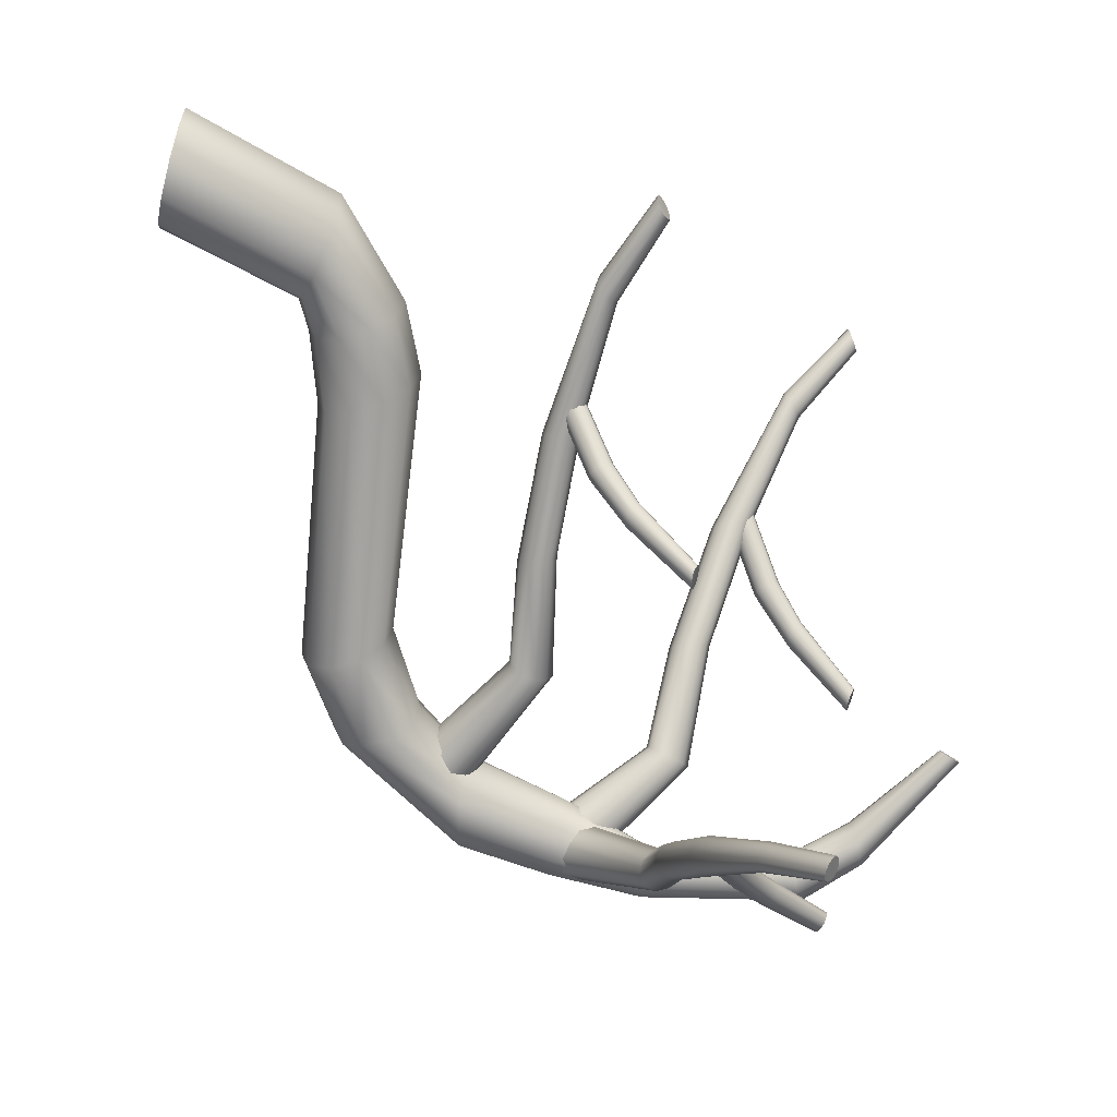
<metadata>
{"format":"obj","ext":"obj","renderer":"f3d","projection":"perspective","resolution":1024,"background":"white","views":[{"elev":-74.5,"azim":73.2,"up":"+Z"}]}
</metadata>
<code>
o DeadTree_10_Cylinder.046
v 0.2263 -0.00138 0.04104
v 0.2728 0.001777 -0.1252
v 0.0831 0.002427 0.1548
v -0.09787 0.0126 0.1555
v -0.2345 0.02171 0.05331
v -0.288 0.02682 -0.1054
v -0.2409 0.02738 -0.2708
v -0.1015 0.02298 -0.3806
v 0.07628 0.01535 -0.3844
v 0.2174 0.007752 -0.2842
v -2.575 3.076 0.09323
v -2.552 3.064 0.02231
v -2.635 3.087 0.1386
v -2.711 3.098 0.1399
v -2.774 3.104 0.09438
v -2.799 3.098 0.01948
v -2.775 3.08 -0.05391
v -2.713 3.056 -0.09868
v -2.635 3.043 -0.09627
v -2.575 3.051 -0.04882
v -1.681 4.245 0.06042
v -1.672 4.236 0.02664
v -1.691 4.272 0.08109
v -1.7 4.306 0.08109
v -1.703 4.335 0.06042
v -1.7 4.347 0.02664
v -1.691 4.337 -0.006416
v -1.681 4.31 -0.02592
v -1.673 4.277 -0.02592
v -1.669 4.249 -0.006415
v -2.158 3.942 0.05901
v -2.375 3.728 0.04156
v -2.358 3.712 -0.02987
v -2.136 3.938 -0.005491
v -2.208 3.965 0.09844
v -2.427 3.76 0.08616
v -2.266 3.999 0.09844
v -2.492 3.798 0.08594
v -2.311 4.03 0.05901
v -2.545 3.826 0.04129
v -2.325 4.047 -0.005491
v -2.568 3.832 -0.0298
v -2.304 4.041 -0.06931
v -2.552 3.814 -0.1004
v -2.256 4.017 -0.1085
v -2.504 3.779 -0.1458
v -2.197 3.983 -0.1085
v -2.437 3.741 -0.146
v -2.152 3.954 -0.06931
v -2.382 3.716 -0.1007
v -2.491 2.651 0.1746
v -2.404 2.095 0.2001
v -2.366 2.083 0.06572
v -2.454 2.642 0.06702
v -2.584 2.651 0.2429
v -2.516 2.117 0.2854
v -2.702 2.646 0.2438
v -2.653 2.146 0.2845
v -2.798 2.637 0.1748
v -2.762 2.169 0.2035
v -2.833 2.627 0.06288
v -2.807 2.174 0.07437
v -2.796 2.617 -0.04851
v -2.774 2.159 -0.0592
v -2.699 2.609 -0.1175
v -2.669 2.127 -0.1475
v -2.578 2.612 -0.115
v -2.528 2.1 -0.1503
v -2.485 2.629 -0.04223
v -2.412 2.086 -0.06693
v -2.645 2.586 0.2085
v -2.591 2.545 0.1437
v -2.713 2.652 0.2233
v -2.767 2.72 0.1806
v -2.784 2.766 0.09579
v -2.76 2.768 0.001665
v -2.703 2.726 -0.06574
v -2.638 2.654 -0.08173
v -2.586 2.582 -0.03607
v -2.567 2.544 0.05234
v -2.188 2.957 0.3794
v -2.159 2.926 0.3275
v -2.212 3.017 0.4018
v -2.221 3.084 0.3855
v -2.209 3.132 0.336
v -2.184 3.142 0.272
v -2.154 3.109 0.2181
v -2.133 3.047 0.1935
v -2.126 2.978 0.2113
v -2.135 2.933 0.2646
v -1.734 2.938 0.639
v -1.717 2.913 0.5876
v -1.735 2.989 0.6717
v -1.716 3.048 0.6731
v -1.683 3.091 0.6418
v -1.652 3.101 0.5895
v -1.634 3.076 0.5363
v -1.637 3.024 0.5009
v -1.659 2.964 0.5004
v -1.688 2.922 0.5357
v -1.161 2.994 0.9637
v -1.144 2.97 0.9117
v -1.159 3.045 0.9979
v -1.137 3.103 1.001
v -1.103 3.145 0.9715
v -1.07 3.155 0.9198
v -1.052 3.13 0.866
v -1.058 3.08 0.8291
v -1.083 3.021 0.8266
v -1.114 2.979 0.8603
v -0.4763 3.177 1.315
v -0.4489 3.158 1.284
v -0.5112 3.207 1.321
v -0.5395 3.237 1.299
v -0.5498 3.257 1.258
v -0.5385 3.257 1.212
v -0.5104 3.237 1.18
v -0.4768 3.204 1.173
v -0.4489 3.172 1.196
v -0.4379 3.156 1.24
v -0.09564 3.405 1.489
v -0.07082 3.39 1.463
v -0.1284 3.426 1.493
v -0.1562 3.447 1.473
v -0.1679 3.459 1.437
v -0.1591 3.457 1.398
v -0.1336 3.442 1.372
v -0.1016 3.418 1.367
v -0.07395 3.396 1.388
v -0.06204 3.387 1.426
v -1.384 3.274 0.7628
v -1.371 3.256 0.7279
v -1.376 3.304 0.7918
v -1.348 3.335 0.8027
v -1.312 3.355 0.7907
v -1.282 3.356 0.7608
v -1.268 3.338 0.7247
v -1.275 3.305 0.6968
v -1.304 3.273 0.6869
v -1.341 3.256 0.6989
v -1.545 3.486 0.6315
v -1.536 3.473 0.5934
v -1.529 3.5 0.6674
v -1.492 3.511 0.6868
v -1.45 3.515 0.6816
v -1.418 3.509 0.6538
v -1.409 3.496 0.6145
v -1.426 3.479 0.5787
v -1.463 3.467 0.56
v -1.506 3.466 0.5661
v -1.731 3.834 0.4543
v -1.724 3.824 0.4213
v -1.716 3.841 0.486
v -1.685 3.845 0.5038
v -1.649 3.844 0.5003
v -1.622 3.837 0.477
v -1.615 3.827 0.4429
v -1.63 3.817 0.4111
v -1.663 3.812 0.3938
v -1.699 3.817 0.3982
v -1.089 3.043 0.9762
v -1.071 3.023 0.9441
v -1.09 3.079 0.9986
v -1.073 3.118 1.001
v -1.046 3.146 0.9828
v -1.019 3.151 0.9506
v -1 3.131 0.9173
v -0.9977 3.093 0.8963
v -1.014 3.053 0.8949
v -1.044 3.027 0.9131
v -2.341 1.889 0.1284
v -2.336 1.853 0.0455
v -2.376 1.958 0.1783
v -2.428 2.036 0.1742
v -2.475 2.093 0.116
v -2.501 2.105 0.0266
v -2.496 2.068 -0.05926
v -2.465 1.993 -0.109
v -2.413 1.912 -0.1019
v -2.361 1.861 -0.04142
v -1.818 2.156 0.05479
v -1.826 2.13 -0.003958
v -1.816 2.213 0.08861
v -1.818 2.28 0.0831
v -1.824 2.331 0.03925
v -1.833 2.345 -0.02569
v -1.841 2.318 -0.08658
v -1.849 2.26 -0.1204
v -1.847 2.191 -0.1127
v -1.836 2.142 -0.06712
v -1.327 2.042 0.03592
v -1.343 2.023 -0.01638
v -1.302 2.086 0.06554
v -1.275 2.139 0.0599
v -1.257 2.18 0.0202
v -1.255 2.193 -0.03803
v -1.271 2.174 -0.09224
v -1.3 2.13 -0.122
v -1.329 2.077 -0.1145
v -1.343 2.035 -0.07306
v -0.6938 1.975 0.01323
v -0.7102 1.957 -0.0391
v -0.6663 2.018 0.04287
v -0.6361 2.069 0.03726
v -0.6149 2.108 -0.002449
v -0.6121 2.121 -0.0607
v -0.6288 2.103 -0.1149
v -0.6609 2.061 -0.1448
v -0.6928 2.01 -0.1373
v -0.7096 1.969 -0.09582
v 0.06606 2.009 -0.03812
v 0.0696 1.992 -0.0782
v 0.04643 2.041 -0.01374
v 0.01856 2.076 -0.0154
v -0.006608 2.102 -0.04323
v -0.01984 2.107 -0.08626
v -0.01638 2.089 -0.1278
v 0.001351 2.054 -0.152
v 0.02935 2.018 -0.149
v 0.05652 1.995 -0.12
v 0.5016 2.15 -0.07734
v 0.5064 2.137 -0.1116
v 0.4811 2.174 -0.05616
v 0.4528 2.2 -0.05697
v 0.4278 2.218 -0.08012
v 0.4155 2.221 -0.1165
v 0.4202 2.207 -0.1519
v 0.4396 2.18 -0.173
v 0.4682 2.153 -0.171
v 0.4945 2.138 -0.1469
v -0.8161 2.229 -0.2625
v -0.8016 2.21 -0.2941
v -0.8084 2.258 -0.2348
v -0.7808 2.286 -0.2227
v -0.7439 2.303 -0.2314
v -0.7117 2.3 -0.2572
v -0.6965 2.28 -0.2899
v -0.7034 2.249 -0.3164
v -0.7319 2.22 -0.3275
v -0.7704 2.206 -0.319
v -0.942 2.438 -0.4105
v -0.931 2.424 -0.4457
v -0.9287 2.452 -0.3749
v -0.8952 2.461 -0.3532
v -0.854 2.462 -0.3544
v -0.8214 2.453 -0.3777
v -0.8098 2.438 -0.4141
v -0.8237 2.421 -0.4494
v -0.8587 2.411 -0.4705
v -0.9001 2.414 -0.4688
v -1.078 2.778 -0.6092
v -1.069 2.768 -0.6399
v -1.067 2.786 -0.5777
v -1.038 2.788 -0.5578
v -1.003 2.784 -0.5576
v -0.9761 2.775 -0.5773
v -0.9667 2.764 -0.6089
v -0.9789 2.754 -0.6405
v -1.009 2.751 -0.66
v -1.043 2.758 -0.6594
v -0.5701 1.995 -0.02223
v -0.5519 1.973 -0.05076
v -0.5703 2.03 -0.002
v -0.5522 2.067 0.000947
v -0.5227 2.091 -0.01517
v -0.4927 2.092 -0.04358
v -0.4737 2.071 -0.07311
v -0.4718 2.033 -0.09175
v -0.4905 1.995 -0.09337
v -0.5224 1.973 -0.07791
v -2.543 2.654 -0.02489
v -2.604 2.622 -0.07079
v -2.524 2.71 0.03619
v -2.556 2.77 0.08793
v -2.629 2.812 0.1093
v -2.713 2.817 0.09288
v -2.777 2.784 0.04575
v -2.797 2.723 -0.01268
v -2.762 2.66 -0.06359
v -2.686 2.624 -0.08671
v -2.406 2.992 -0.4282
v -2.454 2.966 -0.4516
v -2.383 3.043 -0.4061
v -2.395 3.103 -0.3957
v -2.438 3.147 -0.4016
v -2.495 3.158 -0.4205
v -2.545 3.132 -0.4448
v -2.57 3.078 -0.4632
v -2.557 3.016 -0.4721
v -2.511 2.975 -0.4689
v -2.202 2.981 -0.8436
v -2.249 2.96 -0.857
v -2.172 3.025 -0.8435
v -2.17 3.078 -0.859
v -2.198 3.118 -0.8844
v -2.245 3.129 -0.909
v -2.294 3.109 -0.923
v -2.327 3.064 -0.9193
v -2.328 3.01 -0.902
v -2.296 2.971 -0.8793
v -1.945 3.039 -1.367
v -1.993 3.019 -1.379
v -1.914 3.083 -1.369
v -1.91 3.134 -1.387
v -1.937 3.173 -1.414
v -1.984 3.185 -1.44
v -2.034 3.165 -1.453
v -2.068 3.121 -1.447
v -2.07 3.069 -1.427
v -2.04 3.03 -1.402
v -1.668 3.211 -1.986
v -1.697 3.196 -2.009
v -1.66 3.236 -1.955
v -1.676 3.263 -1.928
v -1.712 3.281 -1.916
v -1.753 3.283 -1.923
v -1.783 3.267 -1.947
v -1.792 3.239 -1.977
v -1.774 3.211 -2.004
v -1.737 3.196 -2.016
v -1.528 3.42 -2.325
v -1.553 3.408 -2.346
v -1.522 3.437 -2.296
v -1.537 3.455 -2.27
v -1.568 3.467 -2.257
v -1.603 3.466 -2.263
v -1.629 3.454 -2.284
v -1.635 3.434 -2.313
v -1.619 3.415 -2.339
v -1.586 3.406 -2.352
v -2.102 3.286 -1.15
v -2.134 3.271 -1.16
v -2.076 3.311 -1.159
v -2.067 3.339 -1.183
v -2.079 3.358 -1.213
v -2.107 3.361 -1.238
v -2.14 3.346 -1.249
v -2.166 3.318 -1.242
v -2.174 3.289 -1.217
v -2.161 3.272 -1.185
v -2.203 3.471 -0.9951
v -2.237 3.461 -1.001
v -2.172 3.483 -1.011
v -2.156 3.494 -1.044
v -2.163 3.499 -1.081
v -2.189 3.496 -1.107
v -2.225 3.485 -1.114
v -2.256 3.47 -1.098
v -2.271 3.459 -1.064
v -2.263 3.457 -1.026
v -2.338 3.778 -0.811
v -2.368 3.771 -0.8154
v -2.311 3.784 -0.8253
v -2.297 3.788 -0.8538
v -2.302 3.788 -0.8855
v -2.324 3.784 -0.908
v -2.355 3.776 -0.9128
v -2.383 3.768 -0.898
v -2.396 3.763 -0.8684
v -2.39 3.766 -0.8367
v -1.937 3.084 -1.43
v -1.967 3.068 -1.444
v -1.916 3.115 -1.429
v -1.913 3.15 -1.443
v -1.93 3.176 -1.465
v -1.96 3.182 -1.487
v -1.991 3.166 -1.502
v -2.011 3.133 -1.504
v -2.013 3.097 -1.491
v -1.996 3.073 -1.466
v -0.3875 0.7333 -0.2164
v -0.2597 0.7563 -0.3206
v -0.229 0.6912 0.1902
v -0.3645 0.6945 0.09406
v 0.09548 0.7699 -0.07682
v 0.06244 0.7404 0.07993
v -0.09523 0.775 -0.3226
v -0.4242 0.7102 -0.05737
v -0.06091 0.7074 0.1874
v 0.03712 0.7824 -0.2274
v -2.16 1.74 0.1368
v -1.802 1.507 0.1016
v -1.82 1.556 -0.03351
v -2.173 1.79 0.008206
v -2.194 1.638 0.2201
v -1.835 1.398 0.1944
v -2.271 1.529 0.2192
v -1.92 1.278 0.1986
v -2.355 1.456 0.1364
v -2.013 1.197 0.1159
v -2.41 1.438 0.006808
v -2.074 1.176 -0.01604
v -2.415 1.483 -0.1281
v -2.081 1.222 -0.1556
v -2.364 1.578 -0.2135
v -2.028 1.324 -0.246
v -2.289 1.69 -0.2094
v -1.948 1.444 -0.2463
v -2.22 1.773 -0.1224
v -1.874 1.532 -0.1637
v -0.8822 0.9719 -0.1863
v -0.5576 0.8409 -0.2028
v -0.7284 1.048 0.2055
v -0.4262 0.8887 0.2002
v -0.5999 1.343 -0.05143
v -0.2971 1.182 -0.05951
v -0.5038 0.9403 -0.3028
v -0.8214 1.082 -0.2865
v -0.5086 0.8089 0.1039
v -0.823 0.9544 0.1136
v -0.2903 1.131 0.0936
v -0.5897 1.295 0.09867
v -0.421 1.062 -0.302
v -0.7321 1.214 -0.2875
v -0.5566 0.7944 -0.04672
v -0.8812 0.9258 -0.03235
v -0.3368 1.015 0.1982
v -0.6348 1.18 0.2017
v -0.3458 1.156 -0.2074
v -0.6525 1.313 -0.1959
f 395 68 397
f 61 15 16
f 391 60 62
f 384 70 53
f 397 70 399
f 391 64 393
f 385 52 56
f 393 66 395
f 389 58 60
f 387 56 58
f 380 406 375
f 55 11 13
f 67 20 69
f 61 17 63
f 54 20 12
f 63 18 65
f 59 14 15
f 57 13 14
f 65 19 67
f 43 26 27
f 378 409 415
f 379 411 417
f 51 12 11
f 374 404 409
f 375 411 376
f 372 413 377
f 378 402 371
f 373 417 404
f 49 22 34
f 11 33 32
f 45 27 28
f 37 25 39
f 35 24 37
f 47 28 29
f 41 25 26
f 31 23 35
f 49 29 30
f 25 24 23
f 20 48 50
f 16 44 17
f 14 36 38
f 12 50 33
f 17 46 18
f 15 38 40
f 13 32 36
f 18 48 19
f 15 42 16
f 33 31 32
f 32 35 36
f 36 37 38
f 38 39 40
f 40 41 42
f 44 41 43
f 46 43 45
f 48 45 47
f 50 47 49
f 33 49 34
f 34 21 31
f 52 54 51
f 56 51 55
f 58 55 57
f 60 57 59
f 62 59 61
f 62 63 64
f 64 65 66
f 66 67 68
f 68 69 70
f 53 69 54
f 377 419 380
f 75 84 85
f 71 82 81
f 78 89 79
f 75 86 76
f 73 81 83
f 80 89 90
f 76 87 77
f 74 83 84
f 72 90 82
f 77 88 78
f 81 92 91
f 88 99 89
f 85 96 86
f 83 91 93
f 90 99 100
f 86 97 87
f 83 94 84
f 82 100 92
f 87 98 88
f 84 95 85
f 98 109 99
f 96 105 106
f 93 101 103
f 99 110 100
f 96 107 97
f 94 103 104
f 100 102 92
f 97 108 98
f 95 104 105
f 91 102 101
f 105 116 106
f 103 111 113
f 110 119 120
f 106 117 107
f 103 114 104
f 102 120 112
f 107 118 108
f 104 115 105
f 101 112 111
f 109 118 119
f 111 123 113
f 120 129 130
f 117 126 127
f 113 124 114
f 112 130 122
f 118 127 128
f 114 125 115
f 112 121 111
f 119 128 129
f 115 126 116
f 146 135 136
f 143 131 133
f 140 149 139
f 137 146 136
f 144 133 134
f 132 150 140
f 138 147 137
f 145 134 135
f 131 142 132
f 139 148 138
f 153 141 143
f 150 159 149
f 147 156 146
f 154 143 144
f 142 160 150
f 148 157 147
f 155 144 145
f 151 142 141
f 149 158 148
f 156 145 146
f 133 164 134
f 140 162 132
f 138 167 168
f 135 164 165
f 132 161 131
f 139 168 169
f 136 165 166
f 131 163 133
f 139 170 140
f 137 166 167
f 158 159 160
f 175 184 185
f 171 182 181
f 178 189 179
f 175 186 176
f 173 181 183
f 180 189 190
f 176 187 177
f 174 183 184
f 172 190 182
f 177 188 178
f 181 192 191
f 188 199 189
f 185 196 186
f 183 191 193
f 190 199 200
f 186 197 187
f 183 194 184
f 182 200 192
f 187 198 188
f 184 195 185
f 198 209 199
f 196 205 206
f 193 201 203
f 199 210 200
f 196 207 197
f 194 203 204
f 200 202 192
f 197 208 198
f 195 204 205
f 191 202 201
f 205 216 206
f 203 211 213
f 210 219 220
f 206 217 207
f 203 214 204
f 202 220 212
f 207 218 208
f 204 215 205
f 201 212 211
f 209 218 219
f 211 223 213
f 220 229 230
f 217 226 227
f 213 224 214
f 212 230 222
f 218 227 228
f 214 225 215
f 212 221 211
f 219 228 229
f 215 226 216
f 246 235 236
f 243 231 233
f 240 249 239
f 237 246 236
f 244 233 234
f 232 250 240
f 238 247 237
f 245 234 235
f 231 242 232
f 239 248 238
f 253 241 243
f 250 259 249
f 247 256 246
f 254 243 244
f 242 260 250
f 248 257 247
f 255 244 245
f 251 242 241
f 249 258 248
f 256 245 246
f 233 264 234
f 240 262 232
f 238 267 268
f 235 264 265
f 232 261 231
f 239 268 269
f 236 265 266
f 231 263 233
f 239 270 240
f 237 266 267
f 258 259 260
f 275 284 285
f 271 282 281
f 278 289 279
f 275 286 276
f 273 281 283
f 280 289 290
f 276 287 277
f 274 283 284
f 272 290 282
f 277 288 278
f 281 292 291
f 288 299 289
f 285 296 286
f 283 291 293
f 290 299 300
f 286 297 287
f 283 294 284
f 282 300 292
f 287 298 288
f 284 295 285
f 298 309 299
f 296 305 306
f 293 301 303
f 299 310 300
f 296 307 297
f 294 303 304
f 300 302 292
f 297 308 298
f 295 304 305
f 291 302 301
f 305 316 306
f 303 311 313
f 310 319 320
f 306 317 307
f 303 314 304
f 302 320 312
f 307 318 308
f 304 315 305
f 301 312 311
f 309 318 319
f 311 323 313
f 320 329 330
f 317 326 327
f 313 324 314
f 312 330 322
f 318 327 328
f 314 325 315
f 312 321 311
f 319 328 329
f 315 326 316
f 346 335 336
f 343 331 333
f 340 349 339
f 337 346 336
f 344 333 334
f 332 350 340
f 338 347 337
f 345 334 335
f 331 342 332
f 339 348 338
f 353 341 343
f 350 359 349
f 347 356 346
f 354 343 344
f 342 360 350
f 348 357 347
f 355 344 345
f 351 342 341
f 349 358 348
f 356 345 346
f 333 364 334
f 340 362 332
f 338 367 368
f 335 364 365
f 332 361 331
f 339 368 369
f 336 365 366
f 331 363 333
f 339 370 340
f 337 366 367
f 358 359 360
f 10 375 2
f 4 379 373
f 6 371 7
f 9 380 10
f 3 376 379
f 6 374 378
f 8 377 9
f 1 375 376
f 5 373 374
f 7 372 8
f 420 383 405
f 403 386 388
f 401 392 394
f 414 400 420
f 418 382 386
f 416 390 392
f 408 398 414
f 405 382 412
f 410 388 390
f 401 396 408
f 223 221 227
f 123 121 127
f 323 321 327
f 383 381 382
f 382 385 386
f 388 385 387
f 390 387 389
f 392 389 391
f 394 391 393
f 396 393 395
f 398 395 397
f 398 399 400
f 400 384 383
f 381 53 52
f 405 419 420
f 418 404 417
f 416 402 415
f 420 413 414
f 418 411 412
f 410 415 409
f 414 407 408
f 412 406 405
f 403 409 404
f 408 402 401
f 371 407 372
f 395 66 68
f 61 59 15
f 391 389 60
f 384 399 70
f 397 68 70
f 391 62 64
f 385 381 52
f 393 64 66
f 389 387 58
f 387 385 56
f 380 419 406
f 55 51 11
f 67 19 20
f 61 16 17
f 54 69 20
f 63 17 18
f 59 57 14
f 57 55 13
f 65 18 19
f 43 41 26
f 378 374 409
f 379 376 411
f 51 54 12
f 374 373 404
f 375 406 411
f 372 407 413
f 378 415 402
f 373 379 417
f 49 30 22
f 11 12 33
f 45 43 27
f 37 24 25
f 35 23 24
f 47 45 28
f 41 39 25
f 31 21 23
f 49 47 29
f 23 21 25
f 21 22 25
f 22 30 27
f 30 29 27
f 29 28 27
f 27 26 22
f 26 25 22
f 20 19 48
f 16 42 44
f 14 13 36
f 12 20 50
f 17 44 46
f 15 14 38
f 13 11 32
f 18 46 48
f 15 40 42
f 33 34 31
f 32 31 35
f 36 35 37
f 38 37 39
f 40 39 41
f 44 42 41
f 46 44 43
f 48 46 45
f 50 48 47
f 33 50 49
f 34 22 21
f 52 53 54
f 56 52 51
f 58 56 55
f 60 58 57
f 62 60 59
f 62 61 63
f 64 63 65
f 66 65 67
f 68 67 69
f 53 70 69
f 377 413 419
f 75 74 84
f 71 72 82
f 78 88 89
f 75 85 86
f 73 71 81
f 80 79 89
f 76 86 87
f 74 73 83
f 72 80 90
f 77 87 88
f 81 82 92
f 88 98 99
f 85 95 96
f 83 81 91
f 90 89 99
f 86 96 97
f 83 93 94
f 82 90 100
f 87 97 98
f 84 94 95
f 98 108 109
f 96 95 105
f 93 91 101
f 99 109 110
f 96 106 107
f 94 93 103
f 100 110 102
f 97 107 108
f 95 94 104
f 91 92 102
f 105 115 116
f 103 101 111
f 110 109 119
f 106 116 117
f 103 113 114
f 102 110 120
f 107 117 118
f 104 114 115
f 101 102 112
f 109 108 118
f 111 121 123
f 120 119 129
f 117 116 126
f 113 123 124
f 112 120 130
f 118 117 127
f 114 124 125
f 112 122 121
f 119 118 128
f 115 125 126
f 146 145 135
f 143 141 131
f 140 150 149
f 137 147 146
f 144 143 133
f 132 142 150
f 138 148 147
f 145 144 134
f 131 141 142
f 139 149 148
f 153 151 141
f 150 160 159
f 147 157 156
f 154 153 143
f 142 152 160
f 148 158 157
f 155 154 144
f 151 152 142
f 149 159 158
f 156 155 145
f 133 163 164
f 140 170 162
f 138 137 167
f 135 134 164
f 132 162 161
f 139 138 168
f 136 135 165
f 131 161 163
f 139 169 170
f 137 136 166
f 160 152 157
f 152 151 157
f 151 153 157
f 153 154 156
f 154 155 156
f 156 157 153
f 157 158 160
f 175 174 184
f 171 172 182
f 178 188 189
f 175 185 186
f 173 171 181
f 180 179 189
f 176 186 187
f 174 173 183
f 172 180 190
f 177 187 188
f 181 182 192
f 188 198 199
f 185 195 196
f 183 181 191
f 190 189 199
f 186 196 197
f 183 193 194
f 182 190 200
f 187 197 198
f 184 194 195
f 198 208 209
f 196 195 205
f 193 191 201
f 199 209 210
f 196 206 207
f 194 193 203
f 200 210 202
f 197 207 208
f 195 194 204
f 191 192 202
f 205 215 216
f 203 201 211
f 210 209 219
f 206 216 217
f 203 213 214
f 202 210 220
f 207 217 218
f 204 214 215
f 201 202 212
f 209 208 218
f 211 221 223
f 220 219 229
f 217 216 226
f 213 223 224
f 212 220 230
f 218 217 227
f 214 224 225
f 212 222 221
f 219 218 228
f 215 225 226
f 246 245 235
f 243 241 231
f 240 250 249
f 237 247 246
f 244 243 233
f 232 242 250
f 238 248 247
f 245 244 234
f 231 241 242
f 239 249 248
f 253 251 241
f 250 260 259
f 247 257 256
f 254 253 243
f 242 252 260
f 248 258 257
f 255 254 244
f 251 252 242
f 249 259 258
f 256 255 245
f 233 263 264
f 240 270 262
f 238 237 267
f 235 234 264
f 232 262 261
f 239 238 268
f 236 235 265
f 231 261 263
f 239 269 270
f 237 236 266
f 260 252 257
f 252 251 257
f 251 253 257
f 253 254 256
f 254 255 256
f 256 257 253
f 257 258 260
f 275 274 284
f 271 272 282
f 278 288 289
f 275 285 286
f 273 271 281
f 280 279 289
f 276 286 287
f 274 273 283
f 272 280 290
f 277 287 288
f 281 282 292
f 288 298 299
f 285 295 296
f 283 281 291
f 290 289 299
f 286 296 297
f 283 293 294
f 282 290 300
f 287 297 298
f 284 294 295
f 298 308 309
f 296 295 305
f 293 291 301
f 299 309 310
f 296 306 307
f 294 293 303
f 300 310 302
f 297 307 308
f 295 294 304
f 291 292 302
f 305 315 316
f 303 301 311
f 310 309 319
f 306 316 317
f 303 313 314
f 302 310 320
f 307 317 318
f 304 314 315
f 301 302 312
f 309 308 318
f 311 321 323
f 320 319 329
f 317 316 326
f 313 323 324
f 312 320 330
f 318 317 327
f 314 324 325
f 312 322 321
f 319 318 328
f 315 325 326
f 346 345 335
f 343 341 331
f 340 350 349
f 337 347 346
f 344 343 333
f 332 342 350
f 338 348 347
f 345 344 334
f 331 341 342
f 339 349 348
f 353 351 341
f 350 360 359
f 347 357 356
f 354 353 343
f 342 352 360
f 348 358 357
f 355 354 344
f 351 352 342
f 349 359 358
f 356 355 345
f 333 363 364
f 340 370 362
f 338 337 367
f 335 334 364
f 332 362 361
f 339 338 368
f 336 335 365
f 331 361 363
f 339 369 370
f 337 336 366
f 360 352 357
f 352 351 357
f 351 353 357
f 353 354 356
f 354 355 356
f 356 357 353
f 357 358 360
f 10 380 375
f 4 3 379
f 6 378 371
f 9 377 380
f 3 1 376
f 6 5 374
f 8 372 377
f 1 2 375
f 5 4 373
f 7 371 372
f 420 400 383
f 403 418 386
f 401 416 392
f 414 398 400
f 418 412 382
f 416 410 390
f 408 396 398
f 405 383 382
f 410 403 388
f 401 394 396
f 221 222 227
f 222 230 227
f 230 229 228
f 228 227 230
f 227 226 223
f 223 226 224
f 226 225 224
f 121 122 127
f 122 130 127
f 130 129 128
f 128 127 130
f 127 126 123
f 123 126 124
f 126 125 124
f 321 322 327
f 322 330 327
f 330 329 328
f 328 327 330
f 327 326 323
f 323 326 324
f 326 325 324
f 383 384 381
f 382 381 385
f 388 386 385
f 390 388 387
f 392 390 389
f 394 392 391
f 396 394 393
f 398 396 395
f 398 397 399
f 400 399 384
f 381 384 53
f 405 406 419
f 418 403 404
f 416 401 402
f 420 419 413
f 418 417 411
f 410 416 415
f 414 413 407
f 412 411 406
f 403 410 409
f 408 407 402
f 371 402 407

</code>
